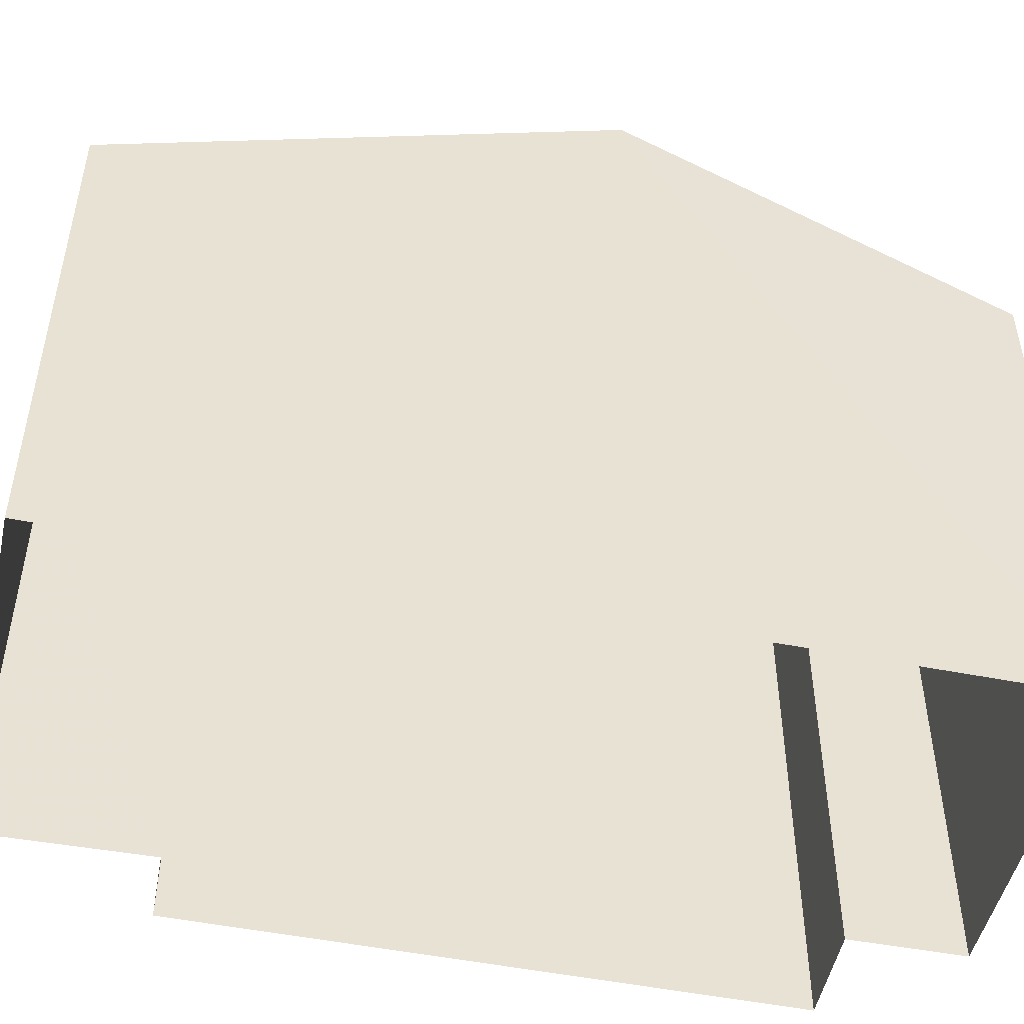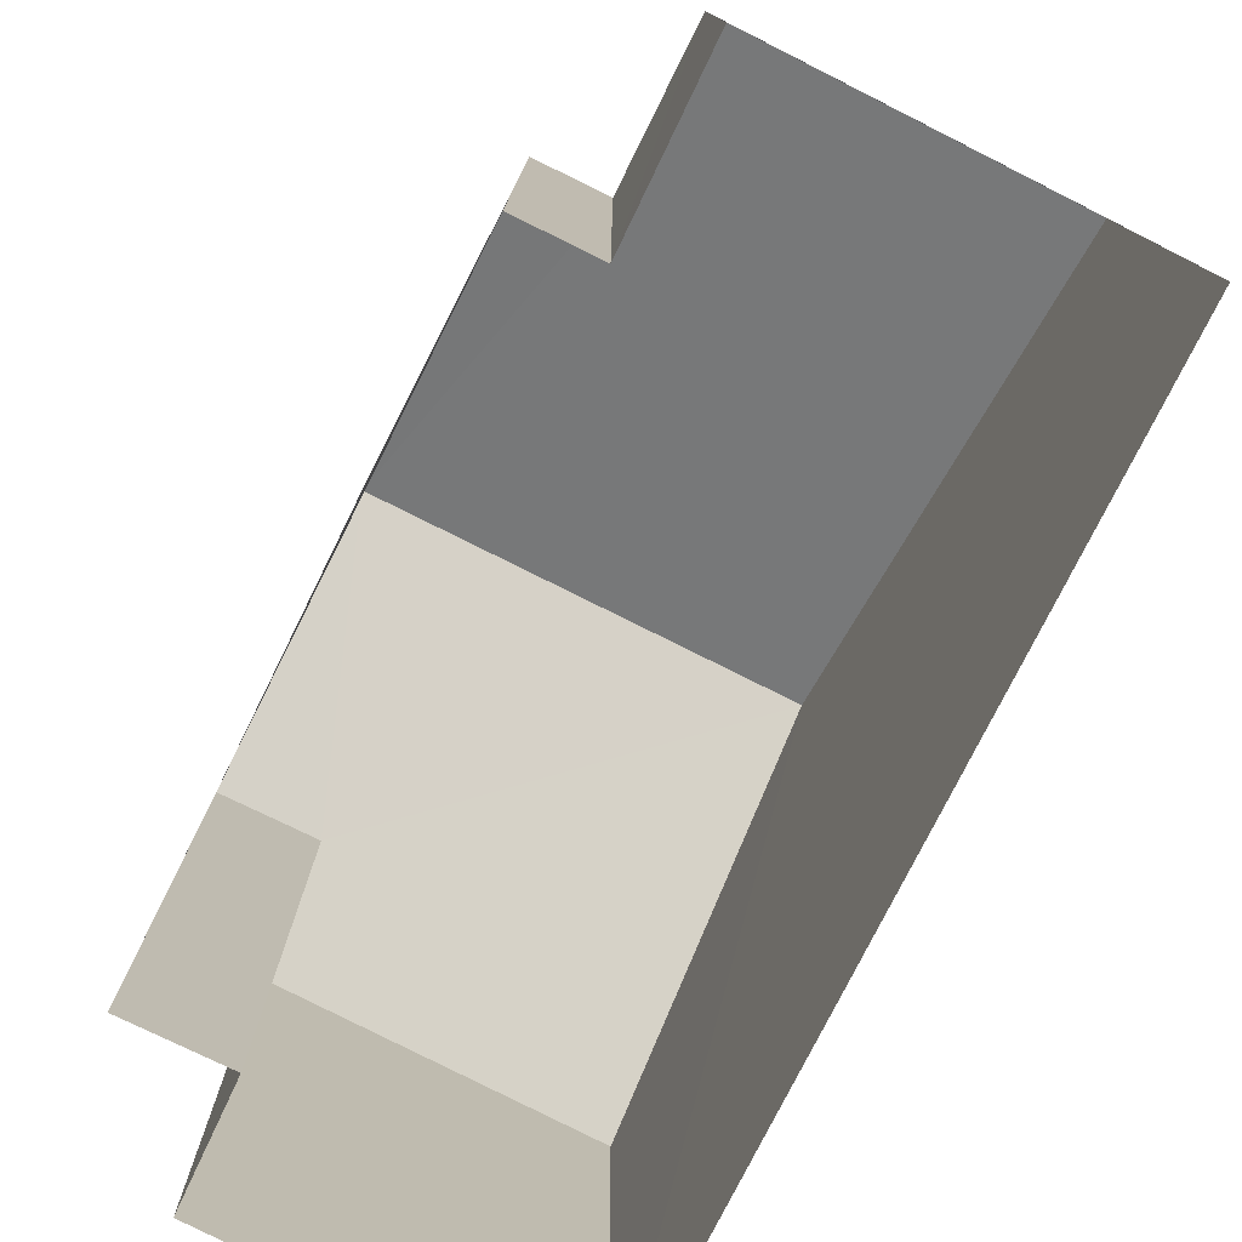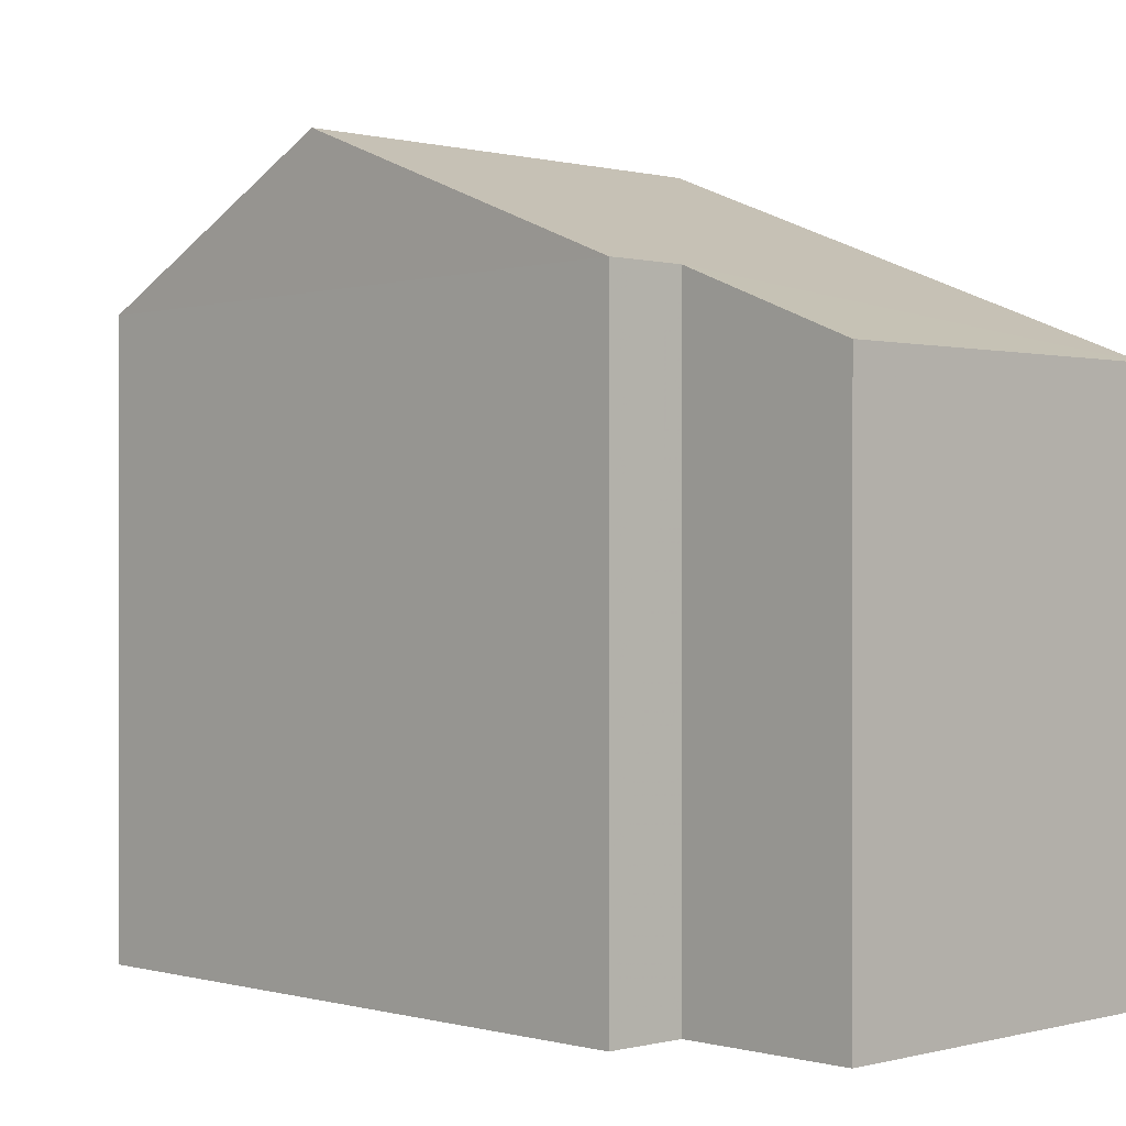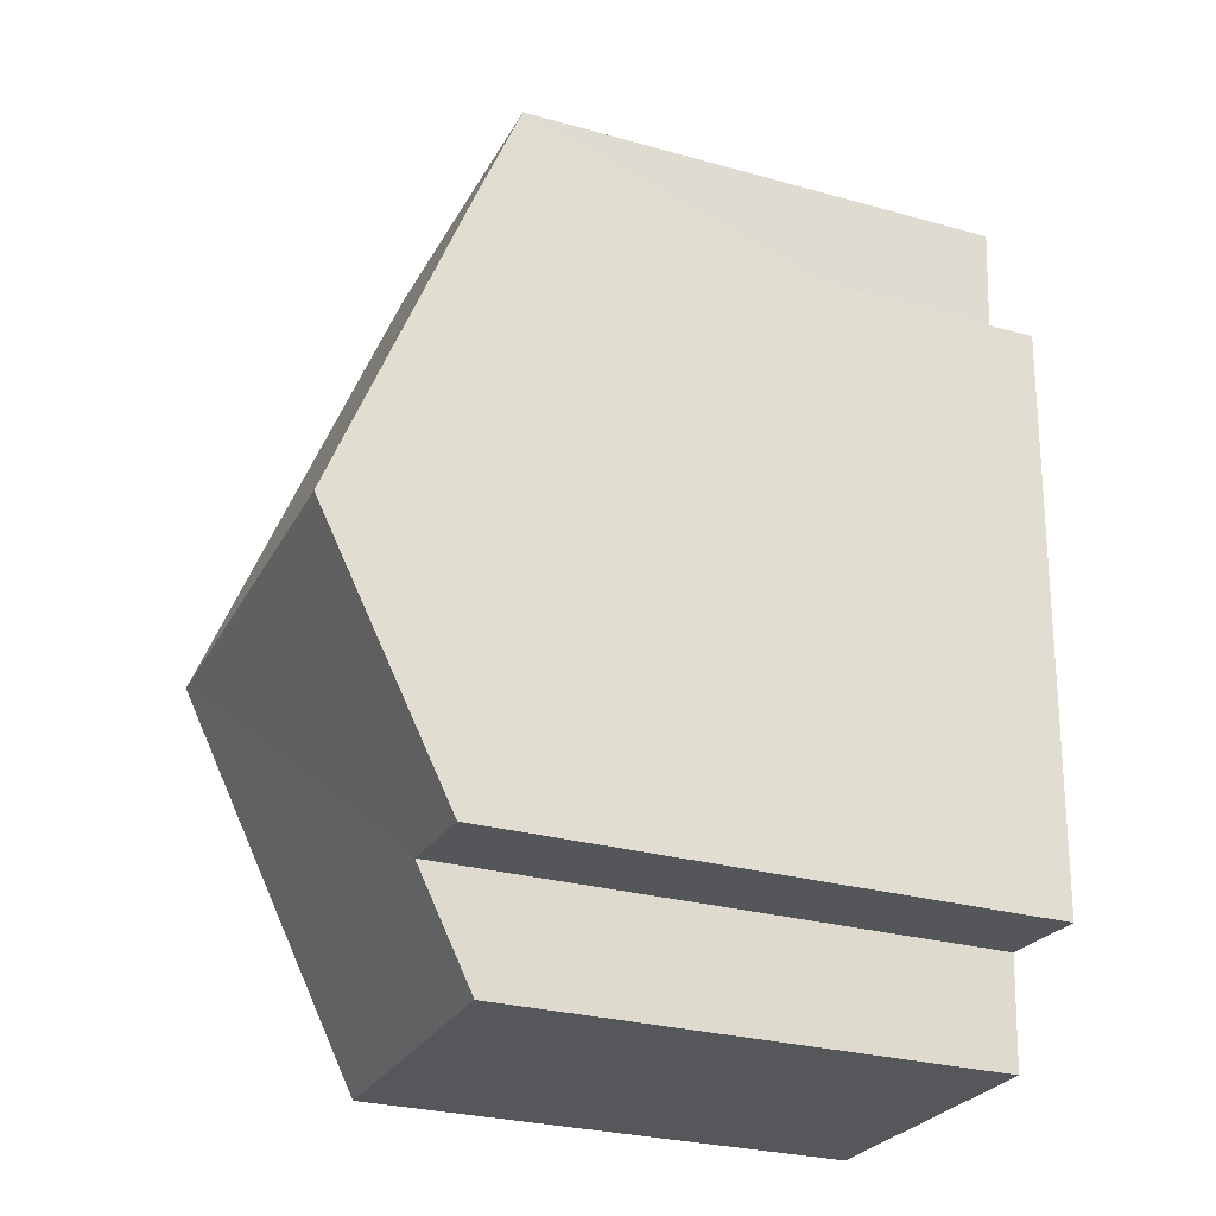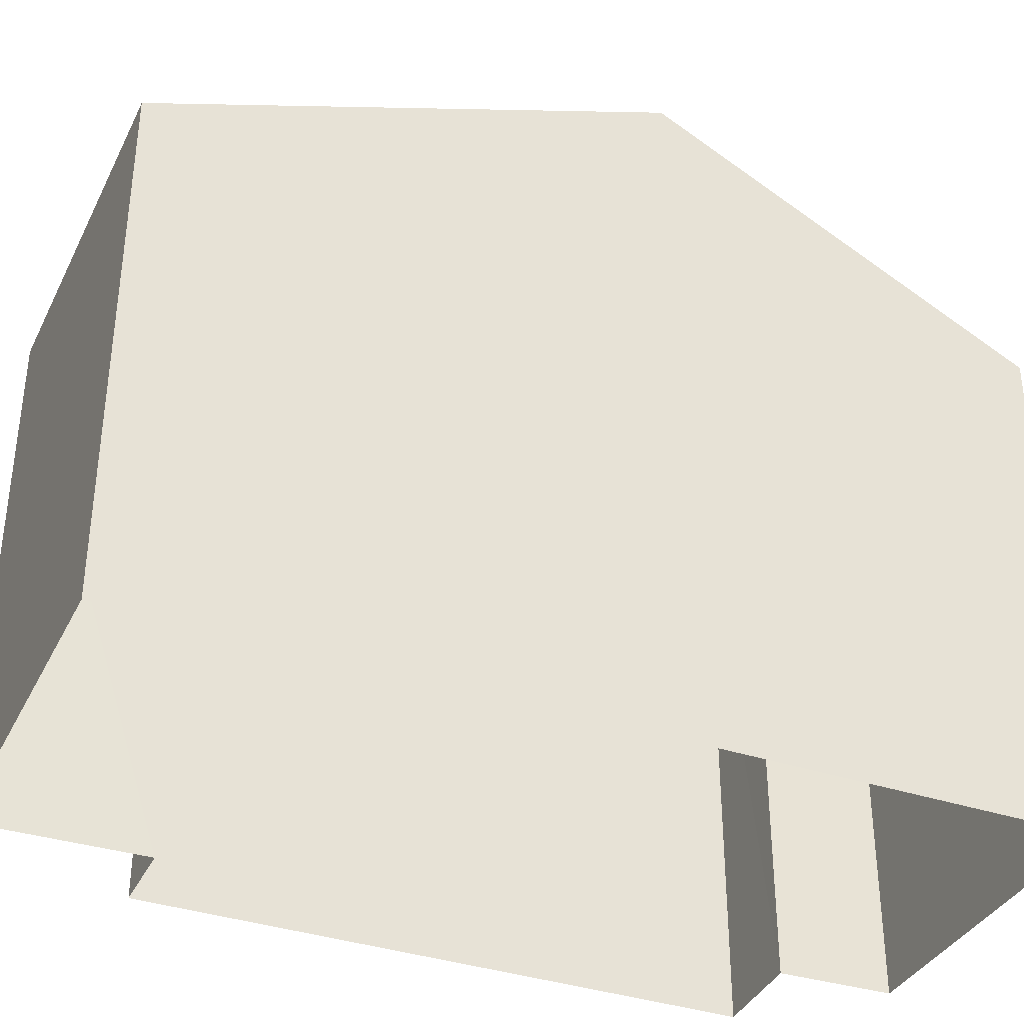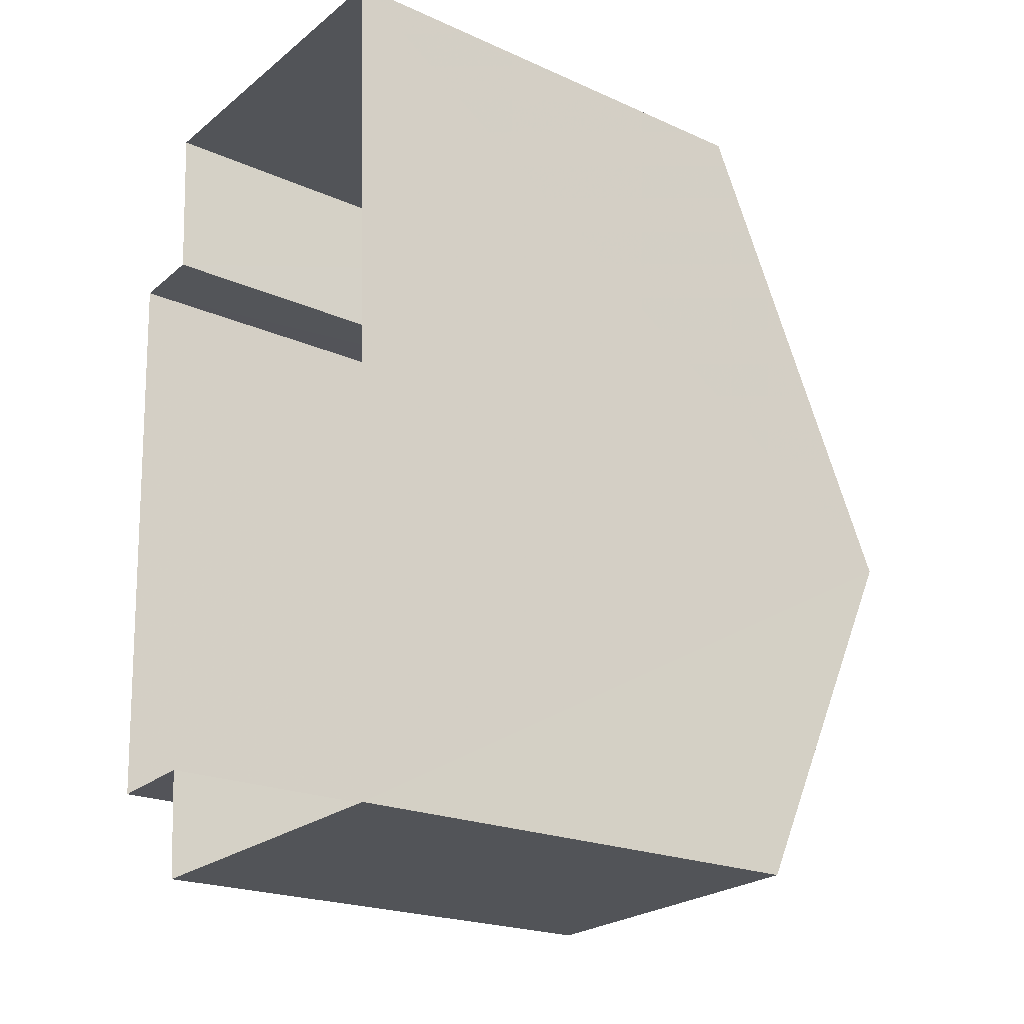
<metadata>
{"format":"obj","ext":"obj","renderer":"f3d","projection":"perspective","resolution":1024,"background":"white","views":[{"elev":-48.8,"azim":-105.3,"up":"+Z"},{"elev":-78.0,"azim":150.6,"up":"+Z"},{"elev":0.3,"azim":132.6,"up":"+Z"},{"elev":-28.9,"azim":67.4,"up":"+Y"},{"elev":-36.3,"azim":-116.4,"up":"+Z"},{"elev":-21.4,"azim":-128.3,"up":"+Y"}]}
</metadata>
<code>
v -3.724e+05 -1.046e+05 27.75
v -3.724e+05 -1.046e+05 27.75
v -3.723e+05 -1.046e+05 27.75
v -3.723e+05 -1.046e+05 27.75
v -3.723e+05 -1.046e+05 27.75
v -3.723e+05 -1.046e+05 27.75
v -3.723e+05 -1.046e+05 27.75
v -3.723e+05 -1.046e+05 27.75
v -3.723e+05 -1.046e+05 34.22
v -3.723e+05 -1.046e+05 35.77
v -3.723e+05 -1.046e+05 34.23
v -3.724e+05 -1.046e+05 35.77
v -3.724e+05 -1.046e+05 33.57
v -3.723e+05 -1.046e+05 33.57
v -3.723e+05 -1.046e+05 33.57
v -3.724e+05 -1.046e+05 33.57
v -3.723e+05 -1.046e+05 34.3
v -3.723e+05 -1.046e+05 34.31
f 1 2 3
f 1 4 5
f 2 6 3
f 7 4 8
f 4 3 8
f 1 3 4
f 9 10 11
f 10 12 11
f 11 13 14
f 11 12 13
f 15 16 17
f 16 12 17
f 17 10 18
f 17 12 10
f 7 8 9
f 9 18 10
f 9 8 18
f 16 2 12
f 2 1 12
f 1 13 12
f 15 3 6
f 15 17 3
f 17 8 3
f 17 18 8
f 6 2 16
f 15 6 16
f 5 13 1
f 5 14 13
f 9 4 7
f 9 11 4
f 14 5 4
f 11 14 4

</code>
